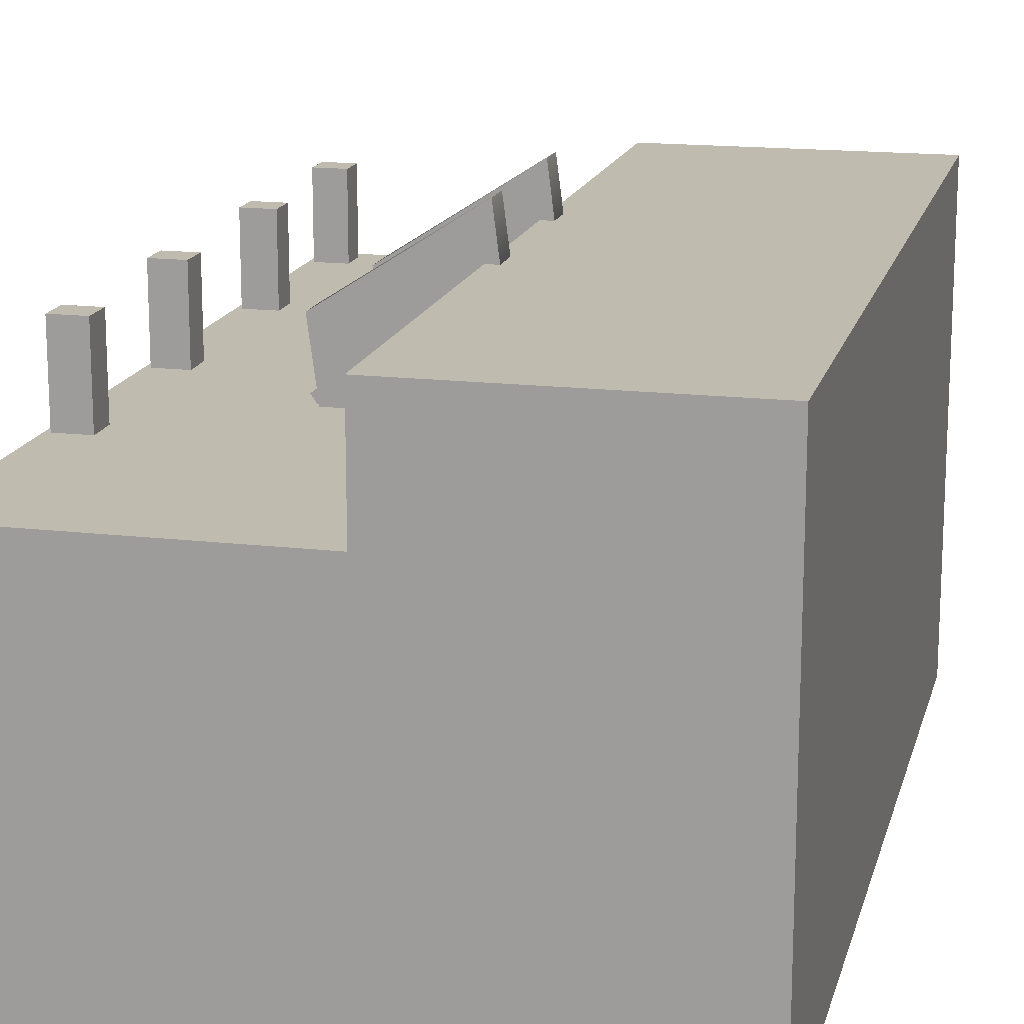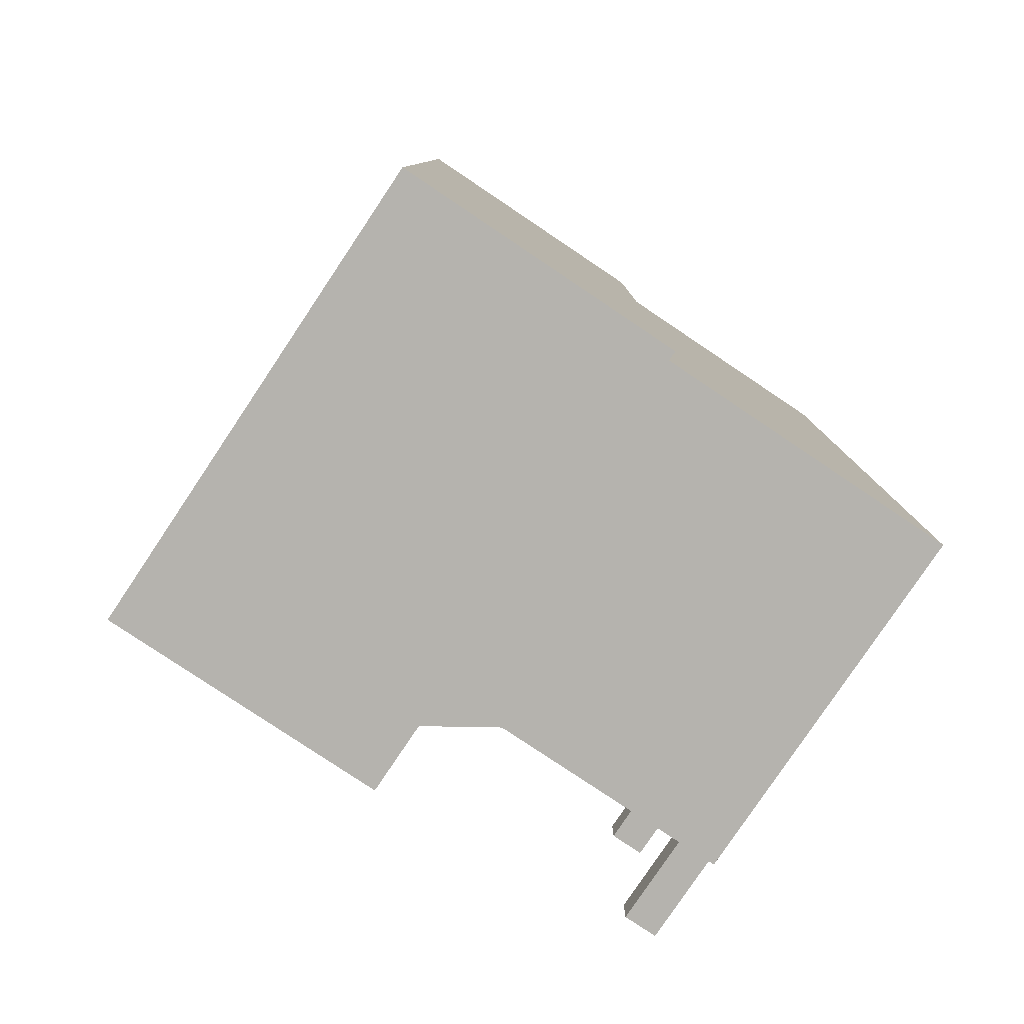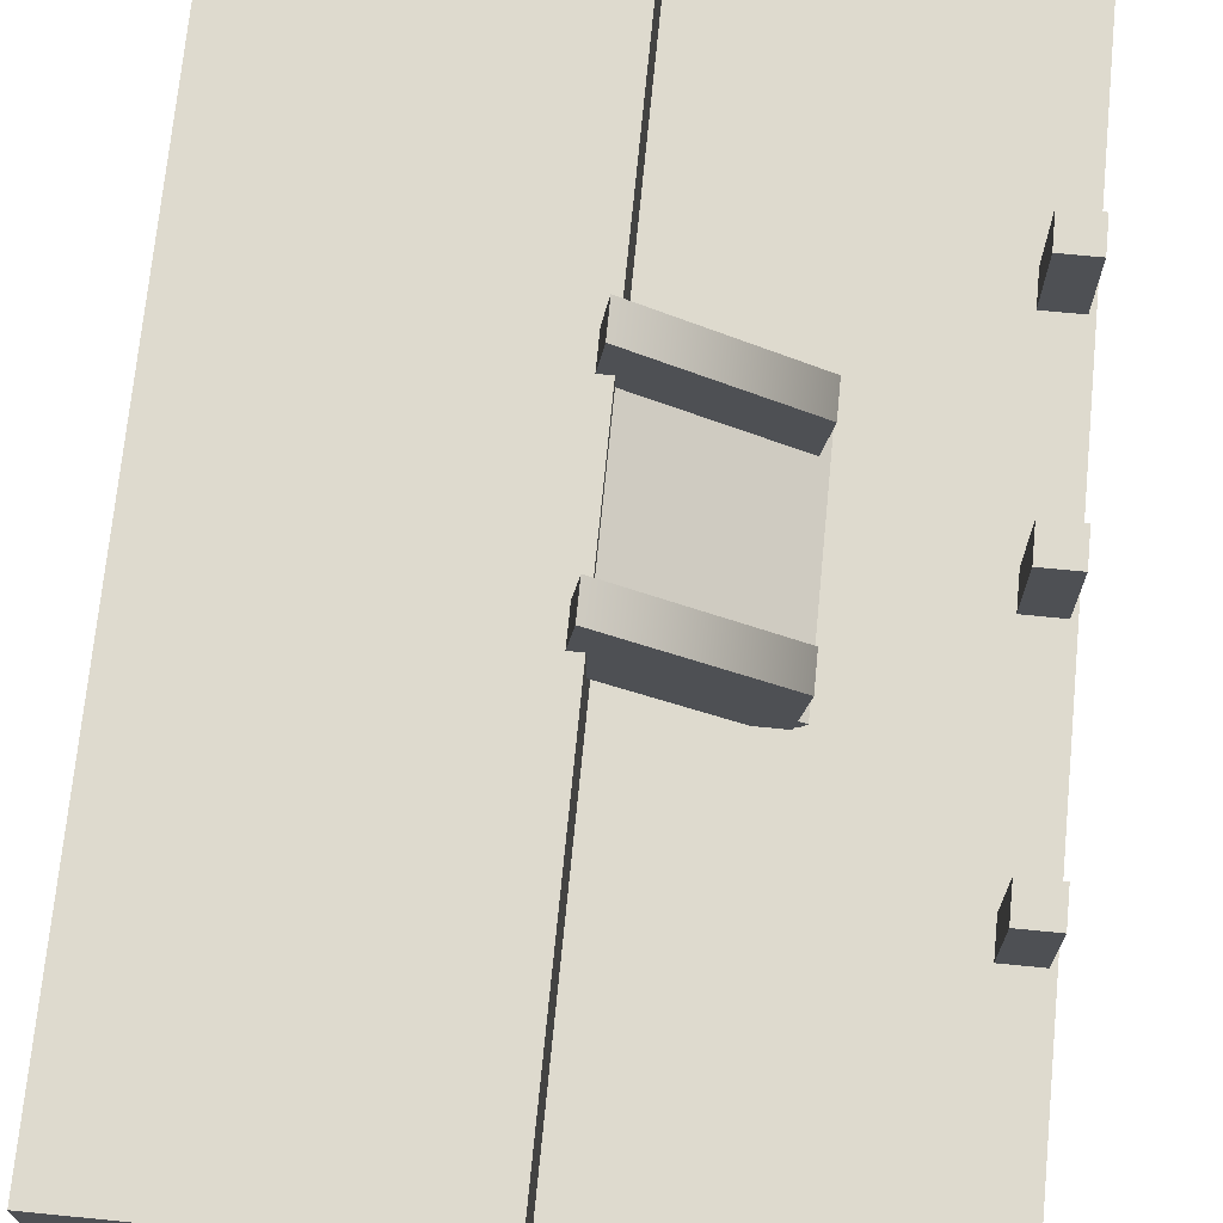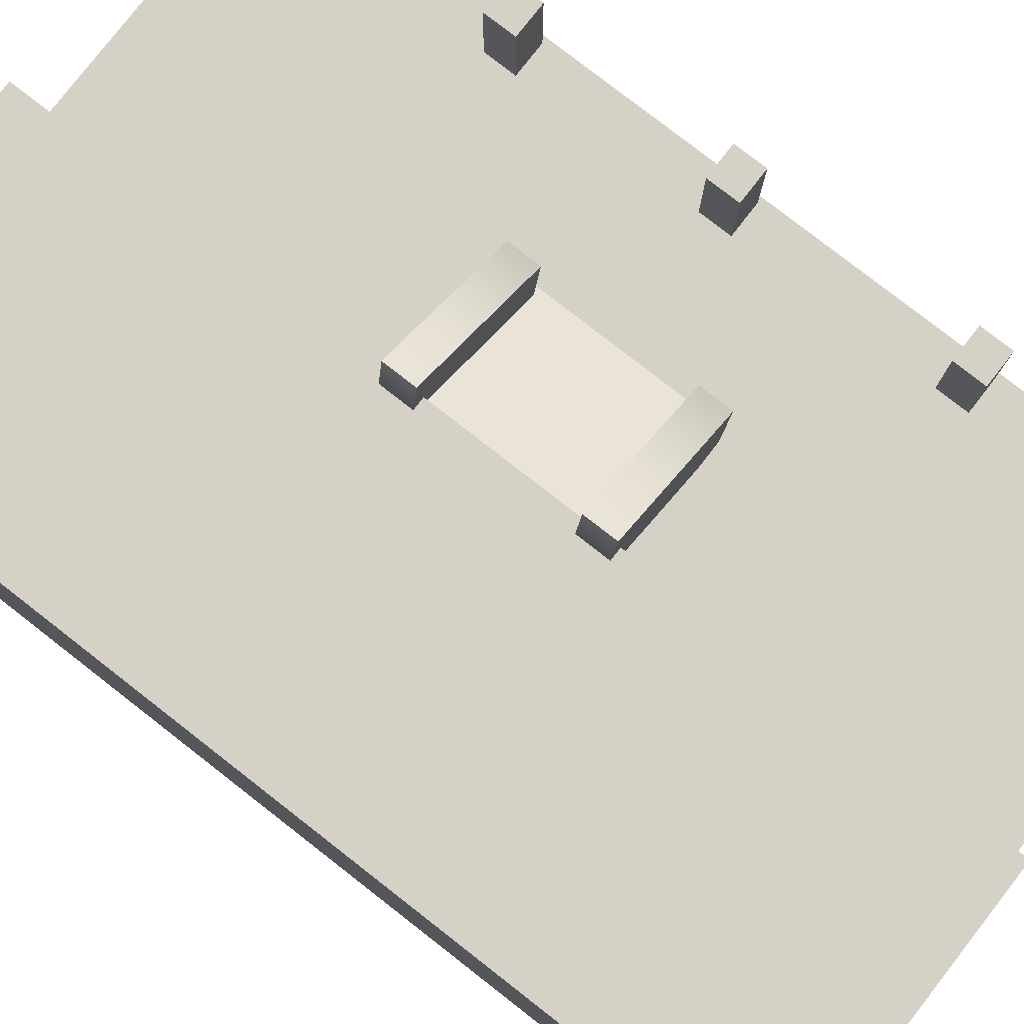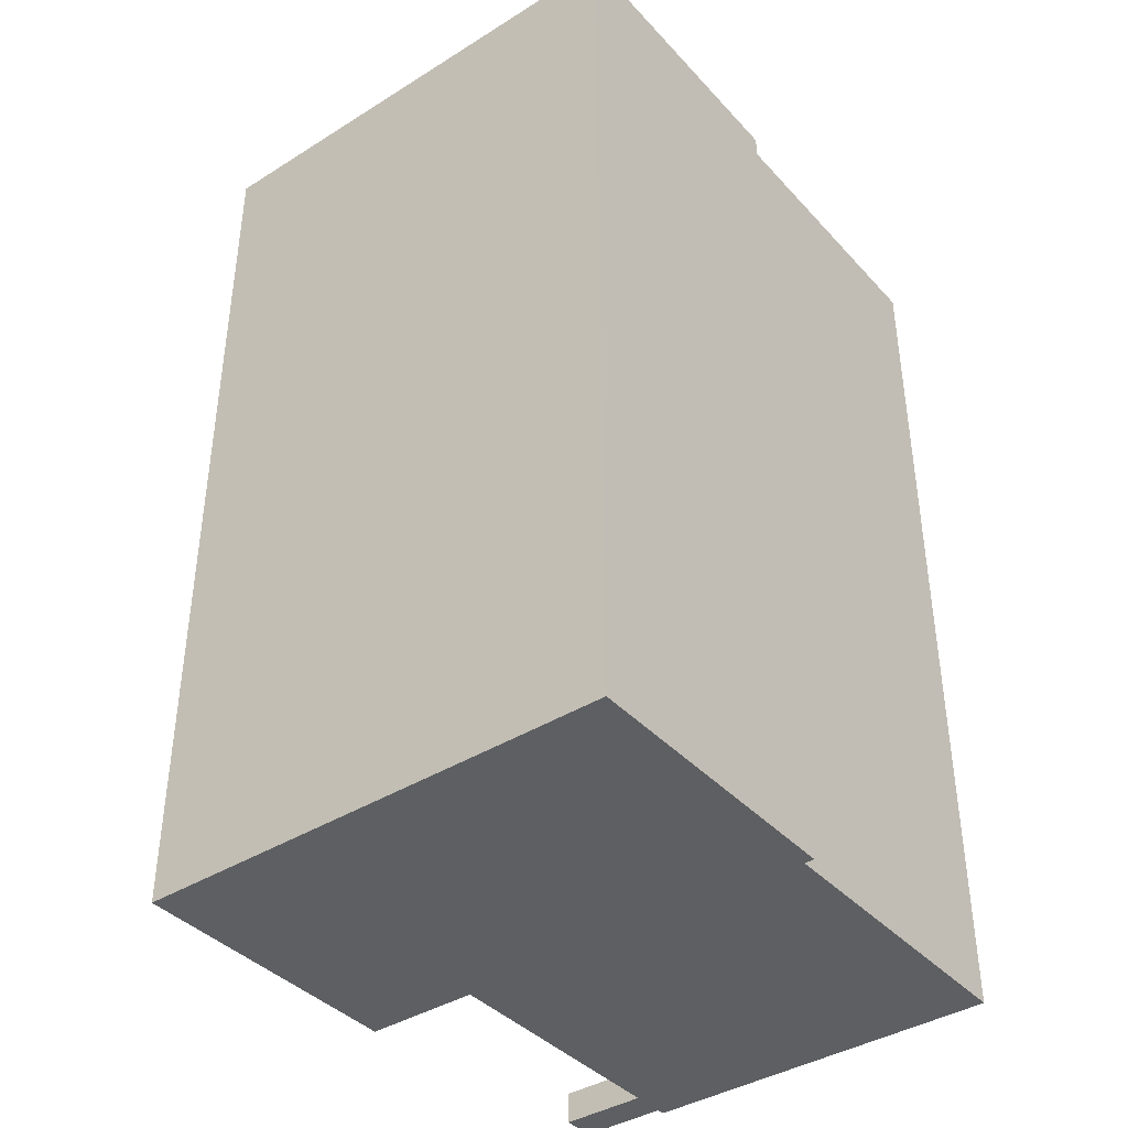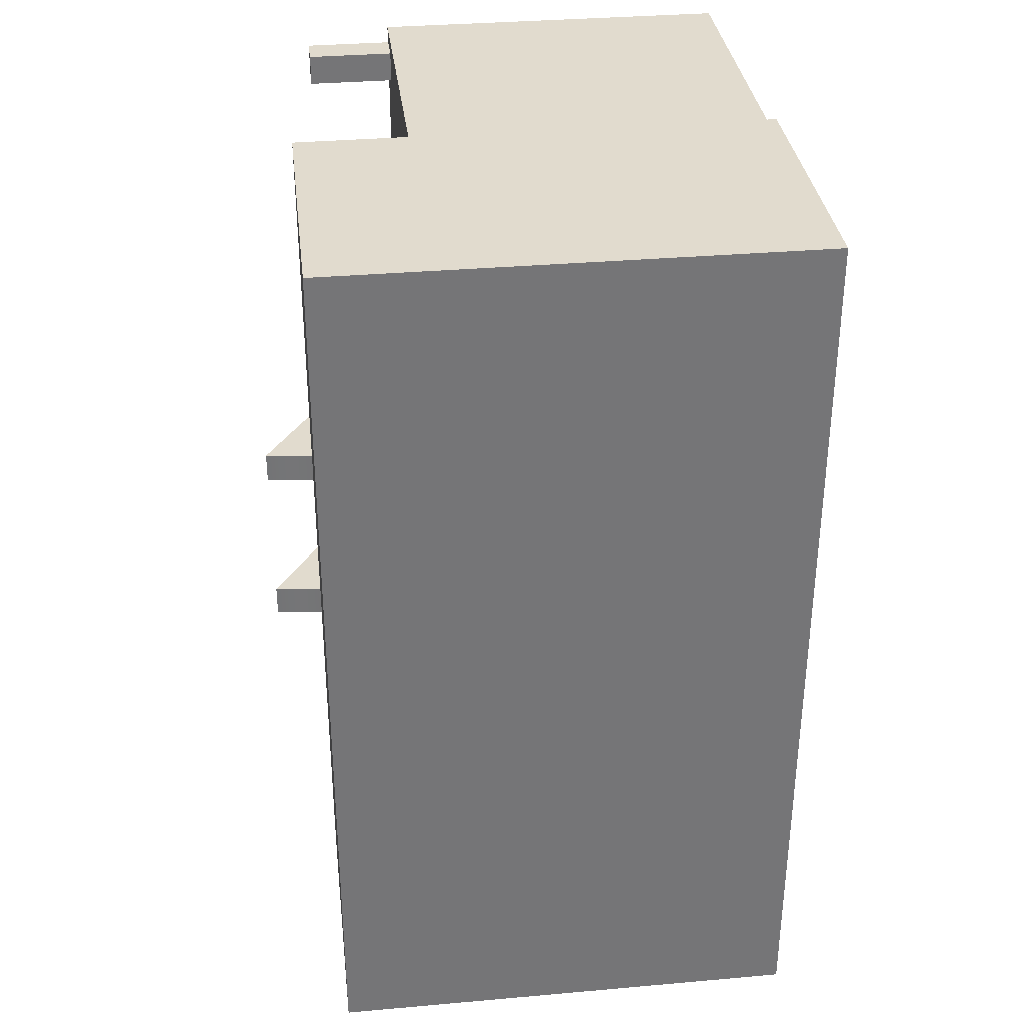
<metadata>
{"format":"obj","ext":"obj","renderer":"f3d","projection":"perspective","resolution":1024,"background":"white","views":[{"elev":16.2,"azim":13.7,"up":"+Z"},{"elev":-80.0,"azim":146.2,"up":"+Y"},{"elev":71.1,"azim":-174.4,"up":"+Z"},{"elev":79.4,"azim":127.9,"up":"+Z"},{"elev":-39.7,"azim":127.7,"up":"+Y"},{"elev":33.9,"azim":83.2,"up":"+Y"}]}
</metadata>
<code>
g HarbourHouseCollider
v 0.5468 7.807 -5.76
v 0.5468 7.807 0.367
v -5.02 7.807 0.367
v 0.5468 7.807 -5.76
v -5.02 7.807 0.367
v -5.02 7.807 -5.76
v -5.02 -7.744 -5.76
v -5.02 -7.744 0.367
v 0.5468 -7.744 0.367
v -5.02 -7.744 -5.76
v 0.5468 -7.744 0.367
v 0.5468 -7.744 -5.76
v 0.5468 -7.744 0.367
v 0.5468 7.807 0.367
v 0.5468 7.807 -5.76
v 0.5468 -7.744 0.367
v 0.5468 7.807 -5.76
v 0.5468 -7.744 -5.76
v -5.02 7.807 0.367
v -5.02 -7.744 0.367
v -5.02 -7.744 -5.76
v -5.02 7.807 0.367
v -5.02 -7.744 -5.76
v -5.02 7.807 -5.76
v 0.5468 7.807 -5.76
v 0.5468 7.807 0.367
v -5.02 7.807 0.367
v 0.5468 7.807 -5.76
v -5.02 7.807 0.367
v -5.02 7.807 -5.76
v -5.02 -7.744 -5.76
v -5.02 -7.744 0.367
v 0.5468 -7.744 0.367
v -5.02 -7.744 -5.76
v 0.5468 -7.744 0.367
v 0.5468 -7.744 -5.76
v 0.5468 -7.744 0.367
v 0.5468 7.807 0.367
v 0.5468 7.807 -5.76
v 0.5468 -7.744 0.367
v 0.5468 7.807 -5.76
v 0.5468 -7.744 -5.76
v -5.02 7.807 0.367
v -5.02 -7.744 0.367
v -5.02 -7.744 -5.76
v -5.02 7.807 0.367
v -5.02 -7.744 -5.76
v -5.02 7.807 -5.76
v 0.5468 -7.744 0.367
v -5.02 -7.744 0.367
v -5.02 7.807 0.367
v 0.5468 7.807 0.367
v 0.5468 -7.744 -5.76
v 0.5468 7.807 -5.76
v -5.02 7.807 -5.76
v -5.02 -7.744 -5.76
v 0.04884 7.807 2.309
v 0.04884 -7.744 2.309
v 0.04884 -7.744 -5.927
v 0.04884 7.807 -5.927
v 4.939 -7.744 2.309
v 4.939 7.807 2.309
v 4.939 7.807 -5.927
v 4.939 -7.744 -5.927
v 4.939 -7.744 -5.927
v 4.939 7.807 -5.927
v 0.04884 7.807 -5.927
v 0.04884 -7.744 -5.927
v 4.939 -7.744 2.309
v 0.04884 -7.744 2.309
v 0.04884 7.807 2.309
v 4.939 7.807 2.309
v 0.04884 -7.744 -5.927
v 0.04884 -7.744 2.309
v 4.939 -7.744 2.309
v 4.939 -7.744 -5.927
v 4.939 7.807 -5.927
v 4.939 7.807 2.309
v 0.04884 7.807 2.309
v 0.04884 7.807 -5.927
v 0.3369 -1.649 1.754
v 0.3369 1.713 1.754
v -2.076 1.713 0.1997
v -2.076 -1.649 0.1997
v 0.1438 -1.649 2.054
v -2.269 -1.649 0.4995
v -2.269 1.713 0.4995
v 0.1438 1.713 2.054
v 0.3369 1.713 1.754
v 0.1438 1.713 2.054
v -2.269 1.713 0.4995
v -2.076 1.713 0.1997
v -2.076 -1.649 0.1997
v -2.269 -1.649 0.4995
v 0.1438 -1.649 2.054
v 0.3369 -1.649 1.754
v 0.3369 -1.649 1.754
v 0.1438 -1.649 2.054
v 0.1438 1.713 2.054
v 0.3369 1.713 1.754
v -2.076 1.713 0.1997
v -2.269 1.713 0.4995
v -2.269 -1.649 0.4995
v -2.076 -1.649 0.1997
v 0.3369 1.218 1.659
v 0.3369 1.749 1.659
v -2.076 1.749 0.1048
v -2.076 1.218 0.1048
v 0.1438 1.218 3.141
v -2.269 1.218 1.586
v -2.269 1.749 1.586
v 0.1438 1.749 3.141
v 0.3369 1.749 1.659
v 0.1438 1.749 3.141
v -2.269 1.749 1.586
v -2.076 1.749 0.1048
v -2.076 1.218 0.1048
v -2.269 1.218 1.586
v 0.1438 1.218 3.141
v 0.3369 1.218 1.659
v 0.3369 1.218 1.659
v 0.1438 1.218 3.141
v 0.1438 1.749 3.141
v 0.3369 1.749 1.659
v -2.076 1.749 0.1048
v -2.269 1.749 1.586
v -2.269 1.218 1.586
v -2.076 1.218 0.1048
v 0.3369 -1.782 1.659
v 0.3369 -1.25 1.659
v -2.076 -1.25 0.1048
v -2.076 -1.782 0.1048
v 0.1438 -1.782 3.141
v -2.269 -1.782 1.586
v -2.269 -1.25 1.586
v 0.1438 -1.25 3.141
v 0.3369 -1.25 1.659
v 0.1438 -1.25 3.141
v -2.269 -1.25 1.586
v -2.076 -1.25 0.1048
v -2.076 -1.782 0.1048
v -2.269 -1.782 1.586
v 0.1438 -1.782 3.141
v 0.3369 -1.782 1.659
v 0.3369 -1.782 1.659
v 0.1438 -1.782 3.141
v 0.1438 -1.25 3.141
v 0.3369 -1.25 1.659
v -2.076 -1.25 0.1048
v -2.269 -1.25 1.586
v -2.269 -1.782 1.586
v -2.076 -1.782 0.1048
v -4.364 7.02 1.856
v -4.929 7.02 1.856
v -4.929 7.546 1.856
v -4.364 7.546 1.856
v -4.364 7.02 0.2045
v -4.364 7.02 1.856
v -4.364 7.546 1.856
v -4.364 7.546 0.2045
v -4.929 7.546 0.2045
v -4.929 7.546 1.856
v -4.929 7.02 1.856
v -4.929 7.02 0.2045
v -4.364 7.546 0.2045
v -4.364 7.546 1.856
v -4.929 7.546 1.856
v -4.929 7.546 0.2045
v -4.929 7.02 0.2045
v -4.929 7.02 1.856
v -4.364 7.02 1.856
v -4.364 7.02 0.2045
v -4.364 3.505 1.856
v -4.929 3.505 1.856
v -4.929 4.032 1.856
v -4.364 4.032 1.856
v -4.364 3.505 0.2045
v -4.364 3.505 1.856
v -4.364 4.032 1.856
v -4.364 4.032 0.2045
v -4.929 4.032 0.2045
v -4.929 4.032 1.856
v -4.929 3.505 1.856
v -4.929 3.505 0.2045
v -4.364 4.032 0.2045
v -4.364 4.032 1.856
v -4.929 4.032 1.856
v -4.929 4.032 0.2045
v -4.929 3.505 0.2045
v -4.929 3.505 1.856
v -4.364 3.505 1.856
v -4.364 3.505 0.2045
v -4.364 -0.2838 1.856
v -4.929 -0.2838 1.856
v -4.929 0.2423 1.856
v -4.364 0.2423 1.856
v -4.364 -0.2838 0.2045
v -4.364 -0.2838 1.856
v -4.364 0.2423 1.856
v -4.364 0.2423 0.2045
v -4.929 0.2423 0.2045
v -4.929 0.2423 1.856
v -4.929 -0.2838 1.856
v -4.929 -0.2838 0.2045
v -4.364 0.2423 0.2045
v -4.364 0.2423 1.856
v -4.929 0.2423 1.856
v -4.929 0.2423 0.2045
v -4.929 -0.2838 0.2045
v -4.929 -0.2838 1.856
v -4.364 -0.2838 1.856
v -4.364 -0.2838 0.2045
v -4.364 -3.798 1.856
v -4.929 -3.798 1.856
v -4.929 -3.272 1.856
v -4.364 -3.272 1.856
v -4.364 -3.798 0.2045
v -4.364 -3.798 1.856
v -4.364 -3.272 1.856
v -4.364 -3.272 0.2045
v -4.929 -3.272 0.2045
v -4.929 -3.272 1.856
v -4.929 -3.798 1.856
v -4.929 -3.798 0.2045
v -4.364 -3.272 0.2045
v -4.364 -3.272 1.856
v -4.929 -3.272 1.856
v -4.929 -3.272 0.2045
v -4.929 -3.798 0.2045
v -4.929 -3.798 1.856
v -4.364 -3.798 1.856
v -4.364 -3.798 0.2045
v -4.364 -7.718 1.856
v -4.929 -7.718 1.856
v -4.929 -7.192 1.856
v -4.364 -7.192 1.856
v -4.364 -7.718 0.2045
v -4.364 -7.718 1.856
v -4.364 -7.192 1.856
v -4.364 -7.192 0.2045
v -4.929 -7.192 0.2045
v -4.929 -7.192 1.856
v -4.929 -7.718 1.856
v -4.929 -7.718 0.2045
v -4.364 -7.192 0.2045
v -4.364 -7.192 1.856
v -4.929 -7.192 1.856
v -4.929 -7.192 0.2045
v -4.929 -7.718 0.2045
v -4.929 -7.718 1.856
v -4.364 -7.718 1.856
v -4.364 -7.718 0.2045
g HarbourHouseCollider_0
f 3 2 1
f 6 5 4
f 9 8 7
f 12 11 10
f 15 14 13
f 18 17 16
f 21 20 19
f 24 23 22
f 27 26 25
f 30 29 28
f 33 32 31
f 36 35 34
f 39 38 37
f 42 41 40
f 45 44 43
f 48 47 46
f 51 50 49
f 52 51 49
f 55 54 53
f 56 55 53
f 59 58 57
f 60 59 57
f 63 62 61
f 64 63 61
f 67 66 65
f 68 67 65
f 71 70 69
f 72 71 69
f 75 74 73
f 76 75 73
f 79 78 77
f 80 79 77
f 83 82 81
f 84 83 81
f 87 86 85
f 88 87 85
f 91 90 89
f 92 91 89
f 95 94 93
f 96 95 93
f 99 98 97
f 100 99 97
f 103 102 101
f 104 103 101
f 107 106 105
f 108 107 105
f 111 110 109
f 112 111 109
f 115 114 113
f 116 115 113
f 119 118 117
f 120 119 117
f 123 122 121
f 124 123 121
f 127 126 125
f 128 127 125
f 131 130 129
f 132 131 129
f 135 134 133
f 136 135 133
f 139 138 137
f 140 139 137
f 143 142 141
f 144 143 141
f 147 146 145
f 148 147 145
f 151 150 149
f 152 151 149
f 155 154 153
f 156 155 153
f 159 158 157
f 160 159 157
f 163 162 161
f 164 163 161
f 167 166 165
f 168 167 165
f 171 170 169
f 172 171 169
f 175 174 173
f 176 175 173
f 179 178 177
f 180 179 177
f 183 182 181
f 184 183 181
f 187 186 185
f 188 187 185
f 191 190 189
f 192 191 189
f 195 194 193
f 196 195 193
f 199 198 197
f 200 199 197
f 203 202 201
f 204 203 201
f 207 206 205
f 208 207 205
f 211 210 209
f 212 211 209
f 215 214 213
f 216 215 213
f 219 218 217
f 220 219 217
f 223 222 221
f 224 223 221
f 227 226 225
f 228 227 225
f 231 230 229
f 232 231 229
f 235 234 233
f 236 235 233
f 239 238 237
f 240 239 237
f 243 242 241
f 244 243 241
f 247 246 245
f 248 247 245
f 251 250 249
f 252 251 249

</code>
